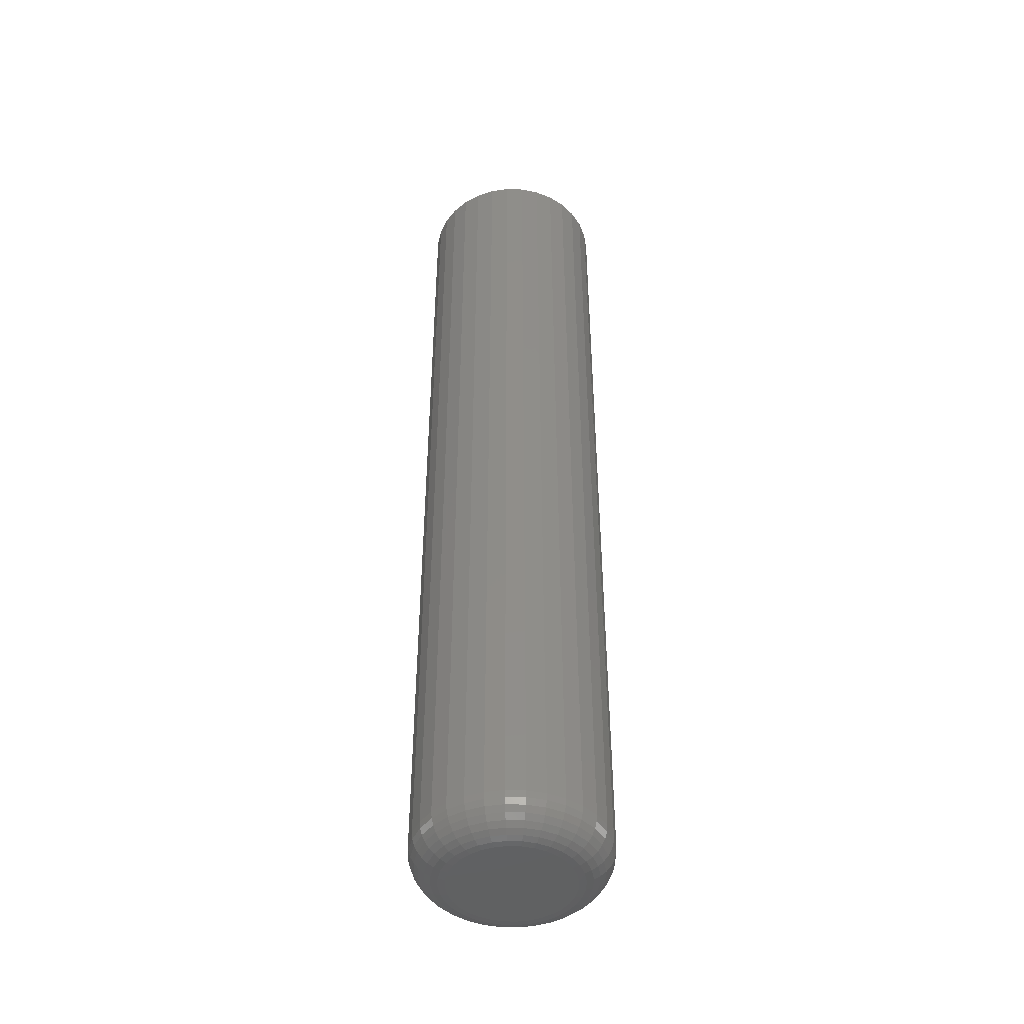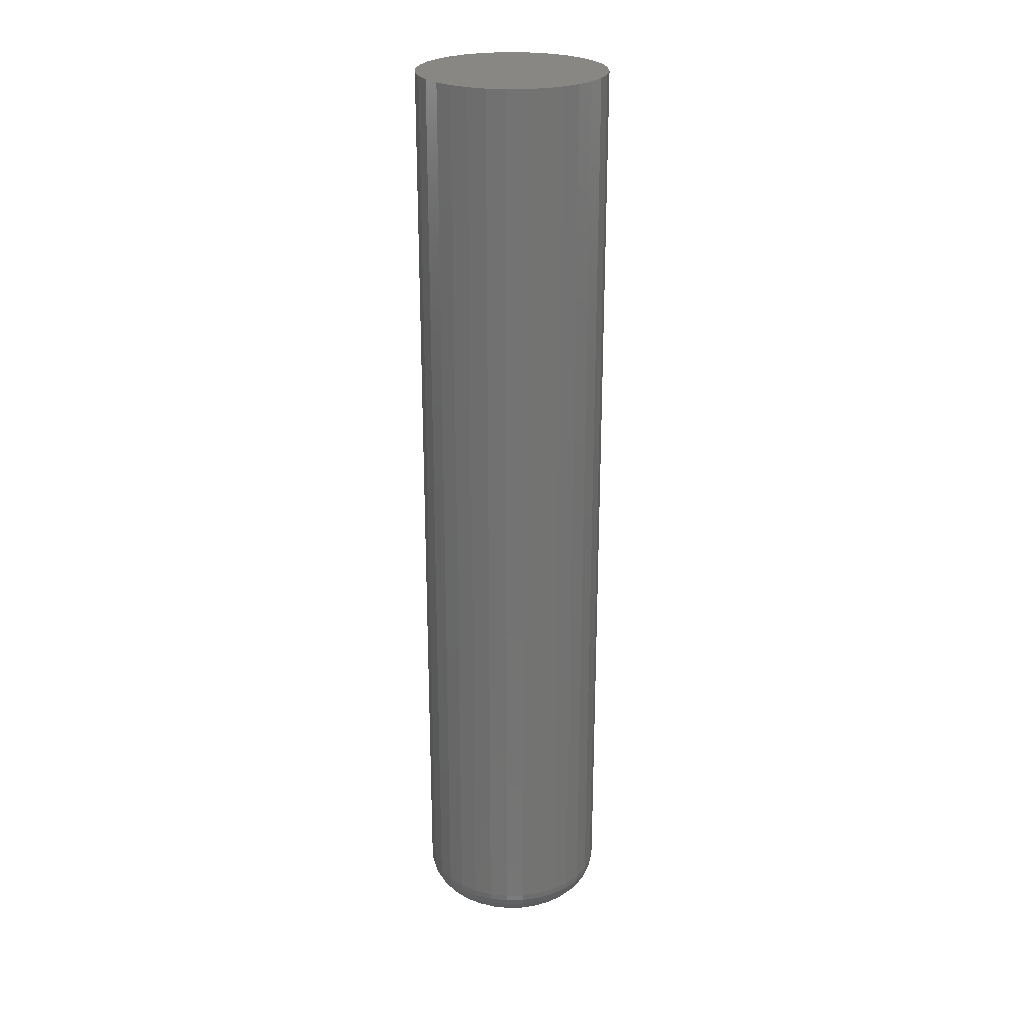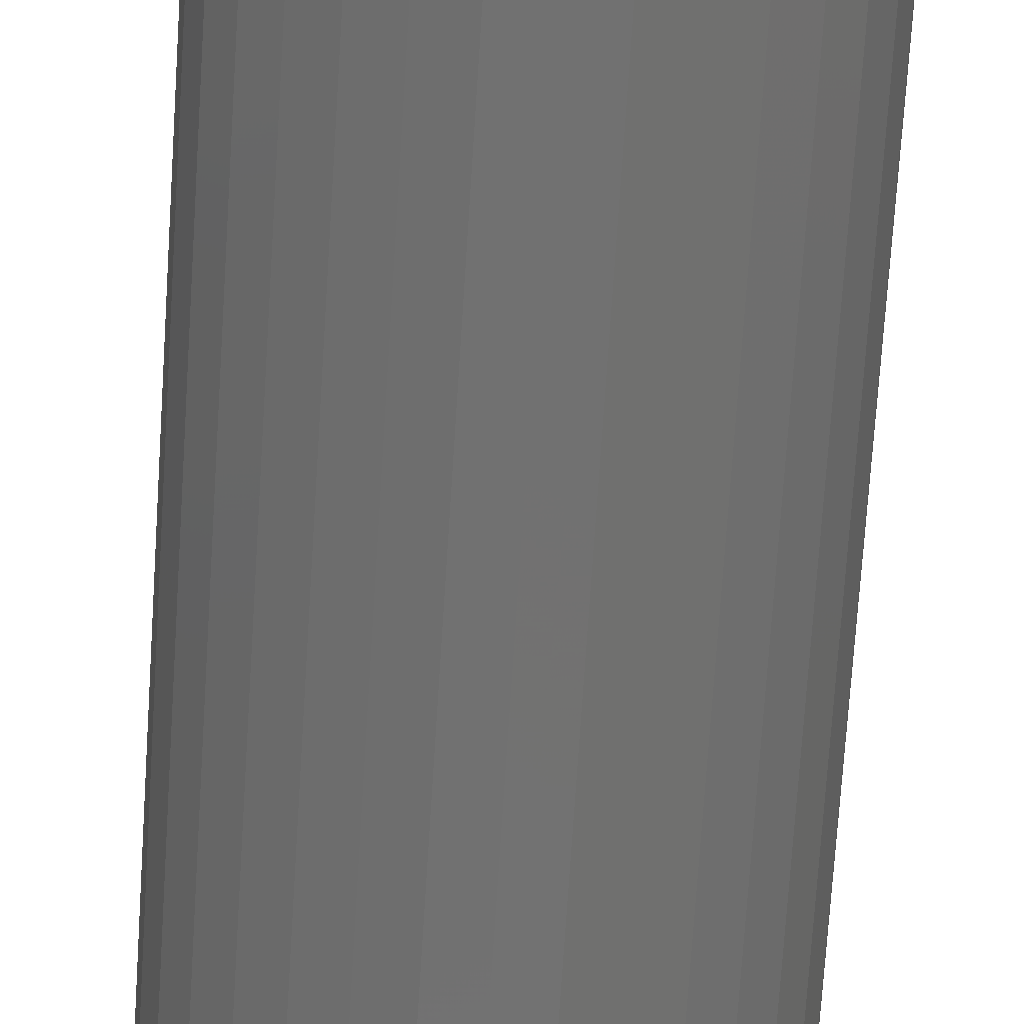
<metadata>
{"format":"stl","ext":"stl","renderer":"f3d","projection":"perspective","resolution":1024,"background":"white","views":[{"elev":-45.3,"azim":-30.0,"up":"+Z"},{"elev":24.8,"azim":-108.9,"up":"+Z"},{"elev":-63.7,"azim":176.5,"up":"+Y"}]}
</metadata>
<code>
# stl→obj: 320 verts, 636 faces
v 0.001563 0.09531 -0.75
v 0.02016 0.09348 -0.75
v -0.01703 0.09348 -0.75
v -0.03491 0.08806 -0.75
v 0.03804 0.08806 -0.75
v -0.05139 0.07925 -0.75
v 0.05452 0.07925 -0.75
v 0.03804 -0.08806 -0.75
v -0.03491 -0.08806 -0.75
v 0.05452 -0.07925 -0.75
v -0.01703 -0.09348 -0.75
v 0.02016 -0.09348 -0.75
v 0.001563 -0.09531 -0.75
v -0.05139 -0.07925 -0.75
v -0.06583 -0.0674 -0.75
v 0.06896 -0.0674 -0.75
v -0.07769 -0.05295 -0.75
v 0.08081 -0.05295 -0.75
v -0.08649 -0.03647 -0.75
v 0.08962 -0.03647 -0.75
v -0.09192 -0.01859 -0.75
v 0.09504 -0.01859 -0.75
v -0.09375 5.151e-17 -0.75
v 0.09688 -2.583e-17 -0.75
v -0.09192 0.01859 -0.75
v 0.09504 0.01859 -0.75
v -0.08649 0.03647 -0.75
v 0.08962 0.03647 -0.75
v -0.07769 0.05295 -0.75
v 0.08081 0.05295 -0.75
v -0.06583 0.0674 -0.75
v 0.06896 0.0674 -0.75
v 0.1516 -1.7e-16 -0.6953
v 0.1516 0 0.75
v 0.1487 -0.02926 -0.6953
v 0.1487 -0.02926 0.75
v 0.1401 -0.0574 -0.6953
v 0.1401 -0.0574 0.75
v 0.1263 -0.08334 -0.6953
v 0.1263 -0.08334 0.75
v 0.1076 -0.1061 -0.6953
v 0.1076 -0.1061 0.75
v 0.0849 -0.1247 -0.6953
v 0.0849 -0.1247 0.75
v 0.05897 -0.1386 -0.6953
v 0.05897 -0.1386 0.75
v 0.03083 -0.1471 -0.6953
v 0.03083 -0.1471 0.75
v 0.001563 -0.15 -0.6953
v 0.001563 -0.15 0.75
v -0.0277 -0.1471 -0.6953
v -0.0277 -0.1471 0.75
v -0.05584 -0.1386 -0.6953
v -0.05584 -0.1386 0.75
v -0.08177 -0.1247 -0.6953
v -0.08177 -0.1247 0.75
v -0.1045 -0.1061 -0.6953
v -0.1045 -0.1061 0.75
v -0.1232 -0.08334 -0.6953
v -0.1232 -0.08334 0.75
v -0.137 -0.0574 -0.6953
v -0.137 -0.0574 0.75
v -0.1456 -0.02926 -0.6953
v -0.1456 -0.02926 0.75
v -0.1484 1.837e-17 -0.6953
v -0.1484 1.837e-17 0.75
v -0.1456 0.02926 -0.6953
v -0.1456 0.02926 0.75
v -0.137 0.0574 -0.6953
v -0.137 0.0574 0.75
v -0.1232 0.08334 -0.6953
v -0.1232 0.08334 0.75
v -0.1045 0.1061 -0.6953
v -0.1045 0.1061 0.75
v -0.08177 0.1247 -0.6953
v -0.08177 0.1247 0.75
v -0.05584 0.1386 -0.6953
v -0.05584 0.1386 0.75
v -0.0277 0.1471 -0.6953
v -0.0277 0.1471 0.75
v 0.001563 0.15 -0.6953
v 0.001563 0.15 0.75
v 0.03083 0.1471 -0.6953
v 0.03083 0.1471 0.75
v 0.05897 0.1386 -0.6953
v 0.05897 0.1386 0.75
v 0.0849 0.1247 -0.6953
v 0.0849 0.1247 0.75
v 0.1076 0.1061 -0.6953
v 0.1076 0.1061 0.75
v 0.1263 0.08334 -0.6953
v 0.1263 0.08334 0.75
v 0.1401 0.0574 -0.6953
v 0.1401 0.0574 0.75
v 0.1487 0.02926 -0.6953
v 0.1487 0.02926 0.75
v -0.1474 1.249e-16 -0.706
v -0.1445 0.02906 -0.706
v -0.1443 1.249e-16 -0.7162
v -0.1415 0.02845 -0.7162
v -0.1392 1.041e-16 -0.7257
v -0.1365 0.02747 -0.7257
v -0.1324 9.714e-17 -0.734
v -0.1298 0.02614 -0.734
v -0.1241 9.714e-17 -0.7408
v -0.1217 0.02452 -0.7408
v -0.1147 8.327e-17 -0.7458
v -0.1124 0.02268 -0.7458
v -0.1044 7.633e-17 -0.7489
v -0.1024 0.02068 -0.7489
v 0.1476 0.02906 -0.706
v 0.1505 -8.327e-17 -0.706
v 0.1446 0.02845 -0.7162
v 0.1474 -8.327e-17 -0.7162
v 0.1396 0.02747 -0.7257
v 0.1423 -7.633e-17 -0.7257
v 0.133 0.02614 -0.734
v 0.1355 -6.245e-17 -0.734
v 0.1248 0.02452 -0.7408
v 0.1273 -6.245e-17 -0.7408
v 0.1156 0.02268 -0.7458
v 0.1178 -6.245e-17 -0.7458
v 0.1055 0.02068 -0.7489
v 0.1075 -5.551e-17 -0.7489
v 0.1392 0.057 -0.706
v 0.1363 0.05581 -0.7162
v 0.1316 0.05388 -0.7257
v 0.1253 0.05127 -0.734
v 0.1177 0.0481 -0.7408
v 0.109 0.04448 -0.7458
v 0.09948 0.04056 -0.7489
v 0.1254 0.08275 -0.706
v 0.1228 0.08102 -0.7162
v 0.1186 0.07822 -0.7257
v 0.113 0.07444 -0.734
v 0.1061 0.06983 -0.7408
v 0.09821 0.06458 -0.7458
v 0.08968 0.05888 -0.7489
v 0.1069 0.1053 -0.706
v 0.1047 0.1031 -0.7162
v 0.1011 0.09955 -0.7257
v 0.0963 0.09474 -0.734
v 0.09044 0.08888 -0.7408
v 0.08376 0.08219 -0.7458
v 0.0765 0.07494 -0.7489
v 0.08431 0.1238 -0.706
v 0.08259 0.1213 -0.7162
v 0.07978 0.1171 -0.7257
v 0.076 0.1114 -0.734
v 0.0714 0.1045 -0.7408
v 0.06614 0.09665 -0.7458
v 0.06044 0.08812 -0.7489
v 0.05856 0.1376 -0.706
v 0.05737 0.1347 -0.7162
v 0.05544 0.1301 -0.7257
v 0.05284 0.1238 -0.734
v 0.04966 0.1161 -0.7408
v 0.04605 0.1074 -0.7458
v 0.04212 0.09791 -0.7489
v 0.03062 0.1461 -0.706
v 0.03001 0.143 -0.7162
v 0.02903 0.1381 -0.7257
v 0.0277 0.1314 -0.734
v 0.02608 0.1233 -0.7408
v 0.02424 0.114 -0.7458
v 0.02224 0.1039 -0.7489
v 0.001563 0.1489 -0.706
v 0.001563 0.1458 -0.7162
v 0.001563 0.1408 -0.7257
v 0.001563 0.134 -0.734
v 0.001563 0.1257 -0.7408
v 0.001563 0.1162 -0.7458
v 0.001563 0.106 -0.7489
v -0.0275 0.1461 -0.706
v -0.02689 0.143 -0.7162
v -0.0259 0.1381 -0.7257
v -0.02458 0.1314 -0.734
v -0.02296 0.1233 -0.7408
v -0.02111 0.114 -0.7458
v -0.01911 0.1039 -0.7489
v -0.05544 0.1376 -0.706
v -0.05425 0.1347 -0.7162
v -0.05231 0.1301 -0.7257
v -0.04971 0.1238 -0.734
v -0.04654 0.1161 -0.7408
v -0.04292 0.1074 -0.7458
v -0.03899 0.09791 -0.7489
v -0.08119 0.1238 -0.706
v -0.07946 0.1213 -0.7162
v -0.07665 0.1171 -0.7257
v -0.07287 0.1114 -0.734
v -0.06827 0.1045 -0.7408
v -0.06302 0.09665 -0.7458
v -0.05732 0.08812 -0.7489
v -0.1038 0.1053 -0.706
v -0.1016 0.1031 -0.7162
v -0.09799 0.09955 -0.7257
v -0.09318 0.09474 -0.734
v -0.08732 0.08888 -0.7408
v -0.08063 0.08219 -0.7458
v -0.07338 0.07494 -0.7489
v -0.1223 0.08275 -0.706
v -0.1197 0.08102 -0.7162
v -0.1155 0.07822 -0.7257
v -0.1098 0.07444 -0.734
v -0.1029 0.06983 -0.7408
v -0.09509 0.06458 -0.7458
v -0.08656 0.05888 -0.7489
v -0.136 0.057 -0.706
v -0.1332 0.05581 -0.7162
v -0.1285 0.05388 -0.7257
v -0.1222 0.05127 -0.734
v -0.1146 0.0481 -0.7408
v -0.1058 0.04448 -0.7458
v -0.09635 0.04056 -0.7489
v 0.1476 -0.02906 -0.706
v 0.1446 -0.02845 -0.7162
v 0.1396 -0.02747 -0.7257
v 0.133 -0.02614 -0.734
v 0.1248 -0.02452 -0.7408
v 0.1156 -0.02268 -0.7458
v 0.1055 -0.02068 -0.7489
v -0.1445 -0.02906 -0.706
v -0.1415 -0.02845 -0.7162
v -0.1365 -0.02747 -0.7257
v -0.1298 -0.02614 -0.734
v -0.1217 -0.02452 -0.7408
v -0.1124 -0.02268 -0.7458
v -0.1024 -0.02068 -0.7489
v -0.136 -0.057 -0.706
v -0.1332 -0.05581 -0.7162
v -0.1285 -0.05388 -0.7257
v -0.1222 -0.05127 -0.734
v -0.1146 -0.0481 -0.7408
v -0.1058 -0.04448 -0.7458
v -0.09635 -0.04056 -0.7489
v -0.1223 -0.08275 -0.706
v -0.1197 -0.08102 -0.7162
v -0.1155 -0.07822 -0.7257
v -0.1098 -0.07444 -0.734
v -0.1029 -0.06983 -0.7408
v -0.09509 -0.06458 -0.7458
v -0.08656 -0.05888 -0.7489
v -0.1038 -0.1053 -0.706
v -0.1016 -0.1031 -0.7162
v -0.09799 -0.09955 -0.7257
v -0.09318 -0.09474 -0.734
v -0.08732 -0.08888 -0.7408
v -0.08063 -0.08219 -0.7458
v -0.07338 -0.07494 -0.7489
v -0.08119 -0.1238 -0.706
v -0.07946 -0.1213 -0.7162
v -0.07665 -0.1171 -0.7257
v -0.07287 -0.1114 -0.734
v -0.06827 -0.1045 -0.7408
v -0.06302 -0.09665 -0.7458
v -0.05732 -0.08812 -0.7489
v -0.05544 -0.1376 -0.706
v -0.05425 -0.1347 -0.7162
v -0.05231 -0.1301 -0.7257
v -0.04971 -0.1238 -0.734
v -0.04654 -0.1161 -0.7408
v -0.04292 -0.1074 -0.7458
v -0.03899 -0.09791 -0.7489
v -0.0275 -0.1461 -0.706
v -0.02689 -0.143 -0.7162
v -0.0259 -0.1381 -0.7257
v -0.02458 -0.1314 -0.734
v -0.02296 -0.1233 -0.7408
v -0.02111 -0.114 -0.7458
v -0.01911 -0.1039 -0.7489
v 0.001563 -0.1489 -0.706
v 0.001563 -0.1458 -0.7162
v 0.001563 -0.1408 -0.7257
v 0.001563 -0.134 -0.734
v 0.001563 -0.1257 -0.7408
v 0.001563 -0.1162 -0.7458
v 0.001563 -0.106 -0.7489
v 0.03062 -0.1461 -0.706
v 0.03001 -0.143 -0.7162
v 0.02903 -0.1381 -0.7257
v 0.0277 -0.1314 -0.734
v 0.02608 -0.1233 -0.7408
v 0.02424 -0.114 -0.7458
v 0.02224 -0.1039 -0.7489
v 0.05856 -0.1376 -0.706
v 0.05737 -0.1347 -0.7162
v 0.05544 -0.1301 -0.7257
v 0.05284 -0.1238 -0.734
v 0.04966 -0.1161 -0.7408
v 0.04605 -0.1074 -0.7458
v 0.04212 -0.09791 -0.7489
v 0.08431 -0.1238 -0.706
v 0.08259 -0.1213 -0.7162
v 0.07978 -0.1171 -0.7257
v 0.076 -0.1114 -0.734
v 0.0714 -0.1045 -0.7408
v 0.06614 -0.09665 -0.7458
v 0.06044 -0.08812 -0.7489
v 0.1069 -0.1053 -0.706
v 0.1047 -0.1031 -0.7162
v 0.1011 -0.09955 -0.7257
v 0.0963 -0.09474 -0.734
v 0.09044 -0.08888 -0.7408
v 0.08376 -0.08219 -0.7458
v 0.0765 -0.07494 -0.7489
v 0.1254 -0.08275 -0.706
v 0.1228 -0.08102 -0.7162
v 0.1186 -0.07822 -0.7257
v 0.113 -0.07444 -0.734
v 0.1061 -0.06983 -0.7408
v 0.09821 -0.06458 -0.7458
v 0.08968 -0.05888 -0.7489
v 0.1392 -0.057 -0.706
v 0.1363 -0.05581 -0.7162
v 0.1316 -0.05388 -0.7257
v 0.1253 -0.05127 -0.734
v 0.1177 -0.0481 -0.7408
v 0.109 -0.04448 -0.7458
v 0.09948 -0.04056 -0.7489
f 1 2 3
f 4 3 2
f 5 4 2
f 6 4 5
f 7 6 5
f 8 9 10
f 11 9 8
f 12 11 8
f 13 11 12
f 9 14 10
f 10 14 15
f 10 15 16
f 16 15 17
f 16 17 18
f 18 17 19
f 18 19 20
f 20 19 21
f 20 21 22
f 22 21 23
f 22 23 24
f 24 23 25
f 24 25 26
f 26 25 27
f 26 27 28
f 28 27 29
f 28 29 30
f 30 29 31
f 30 31 32
f 32 31 6
f 32 6 7
f 33 34 35
f 35 34 36
f 35 36 37
f 37 36 38
f 37 38 39
f 39 38 40
f 39 40 41
f 41 40 42
f 41 42 43
f 43 42 44
f 43 44 45
f 45 44 46
f 45 46 47
f 47 46 48
f 47 48 49
f 49 48 50
f 49 50 51
f 51 50 52
f 51 52 53
f 53 52 54
f 53 54 55
f 55 54 56
f 55 56 57
f 57 56 58
f 57 58 59
f 59 58 60
f 59 60 61
f 61 60 62
f 61 62 63
f 63 62 64
f 63 64 65
f 65 64 66
f 65 66 67
f 67 66 68
f 67 68 69
f 69 68 70
f 69 70 71
f 71 70 72
f 71 72 73
f 73 72 74
f 73 74 75
f 75 74 76
f 75 76 77
f 77 76 78
f 77 78 79
f 79 78 80
f 79 80 81
f 81 80 82
f 81 82 83
f 83 82 84
f 83 84 85
f 85 84 86
f 85 86 87
f 87 86 88
f 87 88 89
f 89 88 90
f 89 90 91
f 91 90 92
f 91 92 93
f 93 92 94
f 93 94 95
f 95 94 96
f 95 96 33
f 33 96 34
f 65 67 97
f 97 67 98
f 97 98 99
f 99 98 100
f 99 100 101
f 101 100 102
f 101 102 103
f 103 102 104
f 103 104 105
f 105 104 106
f 105 106 107
f 107 106 108
f 107 108 109
f 109 108 110
f 109 110 23
f 23 110 25
f 95 33 111
f 111 33 112
f 111 112 113
f 113 112 114
f 113 114 115
f 115 114 116
f 115 116 117
f 117 116 118
f 117 118 119
f 119 118 120
f 119 120 121
f 121 120 122
f 121 122 123
f 123 122 124
f 123 124 26
f 26 124 24
f 93 95 125
f 125 95 111
f 125 111 126
f 126 111 113
f 126 113 127
f 127 113 115
f 127 115 128
f 128 115 117
f 128 117 129
f 129 117 119
f 129 119 130
f 130 119 121
f 130 121 131
f 131 121 123
f 131 123 28
f 28 123 26
f 91 93 132
f 132 93 125
f 132 125 133
f 133 125 126
f 133 126 134
f 134 126 127
f 134 127 135
f 135 127 128
f 135 128 136
f 136 128 129
f 136 129 137
f 137 129 130
f 137 130 138
f 138 130 131
f 138 131 30
f 30 131 28
f 89 91 139
f 139 91 132
f 139 132 140
f 140 132 133
f 140 133 141
f 141 133 134
f 141 134 142
f 142 134 135
f 142 135 143
f 143 135 136
f 143 136 144
f 144 136 137
f 144 137 145
f 145 137 138
f 145 138 32
f 32 138 30
f 87 89 146
f 146 89 139
f 146 139 147
f 147 139 140
f 147 140 148
f 148 140 141
f 148 141 149
f 149 141 142
f 149 142 150
f 150 142 143
f 150 143 151
f 151 143 144
f 151 144 152
f 152 144 145
f 152 145 7
f 7 145 32
f 85 87 153
f 153 87 146
f 153 146 154
f 154 146 147
f 154 147 155
f 155 147 148
f 155 148 156
f 156 148 149
f 156 149 157
f 157 149 150
f 157 150 158
f 158 150 151
f 158 151 159
f 159 151 152
f 159 152 5
f 5 152 7
f 83 85 160
f 160 85 153
f 160 153 161
f 161 153 154
f 161 154 162
f 162 154 155
f 162 155 163
f 163 155 156
f 163 156 164
f 164 156 157
f 164 157 165
f 165 157 158
f 165 158 166
f 166 158 159
f 166 159 2
f 2 159 5
f 81 83 167
f 167 83 160
f 167 160 168
f 168 160 161
f 168 161 169
f 169 161 162
f 169 162 170
f 170 162 163
f 170 163 171
f 171 163 164
f 171 164 172
f 172 164 165
f 172 165 173
f 173 165 166
f 173 166 1
f 1 166 2
f 79 81 174
f 174 81 167
f 174 167 175
f 175 167 168
f 175 168 176
f 176 168 169
f 176 169 177
f 177 169 170
f 177 170 178
f 178 170 171
f 178 171 179
f 179 171 172
f 179 172 180
f 180 172 173
f 180 173 3
f 3 173 1
f 77 79 181
f 181 79 174
f 181 174 182
f 182 174 175
f 182 175 183
f 183 175 176
f 183 176 184
f 184 176 177
f 184 177 185
f 185 177 178
f 185 178 186
f 186 178 179
f 186 179 187
f 187 179 180
f 187 180 4
f 4 180 3
f 75 77 188
f 188 77 181
f 188 181 189
f 189 181 182
f 189 182 190
f 190 182 183
f 190 183 191
f 191 183 184
f 191 184 192
f 192 184 185
f 192 185 193
f 193 185 186
f 193 186 194
f 194 186 187
f 194 187 6
f 6 187 4
f 73 75 195
f 195 75 188
f 195 188 196
f 196 188 189
f 196 189 197
f 197 189 190
f 197 190 198
f 198 190 191
f 198 191 199
f 199 191 192
f 199 192 200
f 200 192 193
f 200 193 201
f 201 193 194
f 201 194 31
f 31 194 6
f 71 73 202
f 202 73 195
f 202 195 203
f 203 195 196
f 203 196 204
f 204 196 197
f 204 197 205
f 205 197 198
f 205 198 206
f 206 198 199
f 206 199 207
f 207 199 200
f 207 200 208
f 208 200 201
f 208 201 29
f 29 201 31
f 69 71 209
f 209 71 202
f 209 202 210
f 210 202 203
f 210 203 211
f 211 203 204
f 211 204 212
f 212 204 205
f 212 205 213
f 213 205 206
f 213 206 214
f 214 206 207
f 214 207 215
f 215 207 208
f 215 208 27
f 27 208 29
f 67 69 98
f 98 69 209
f 98 209 100
f 100 209 210
f 100 210 102
f 102 210 211
f 102 211 104
f 104 211 212
f 104 212 106
f 106 212 213
f 106 213 108
f 108 213 214
f 108 214 110
f 110 214 215
f 110 215 25
f 25 215 27
f 33 35 112
f 112 35 216
f 112 216 114
f 114 216 217
f 114 217 116
f 116 217 218
f 116 218 118
f 118 218 219
f 118 219 120
f 120 219 220
f 120 220 122
f 122 220 221
f 122 221 124
f 124 221 222
f 124 222 24
f 24 222 22
f 63 65 223
f 223 65 97
f 223 97 224
f 224 97 99
f 224 99 225
f 225 99 101
f 225 101 226
f 226 101 103
f 226 103 227
f 227 103 105
f 227 105 228
f 228 105 107
f 228 107 229
f 229 107 109
f 229 109 21
f 21 109 23
f 61 63 230
f 230 63 223
f 230 223 231
f 231 223 224
f 231 224 232
f 232 224 225
f 232 225 233
f 233 225 226
f 233 226 234
f 234 226 227
f 234 227 235
f 235 227 228
f 235 228 236
f 236 228 229
f 236 229 19
f 19 229 21
f 59 61 237
f 237 61 230
f 237 230 238
f 238 230 231
f 238 231 239
f 239 231 232
f 239 232 240
f 240 232 233
f 240 233 241
f 241 233 234
f 241 234 242
f 242 234 235
f 242 235 243
f 243 235 236
f 243 236 17
f 17 236 19
f 57 59 244
f 244 59 237
f 244 237 245
f 245 237 238
f 245 238 246
f 246 238 239
f 246 239 247
f 247 239 240
f 247 240 248
f 248 240 241
f 248 241 249
f 249 241 242
f 249 242 250
f 250 242 243
f 250 243 15
f 15 243 17
f 55 57 251
f 251 57 244
f 251 244 252
f 252 244 245
f 252 245 253
f 253 245 246
f 253 246 254
f 254 246 247
f 254 247 255
f 255 247 248
f 255 248 256
f 256 248 249
f 256 249 257
f 257 249 250
f 257 250 14
f 14 250 15
f 53 55 258
f 258 55 251
f 258 251 259
f 259 251 252
f 259 252 260
f 260 252 253
f 260 253 261
f 261 253 254
f 261 254 262
f 262 254 255
f 262 255 263
f 263 255 256
f 263 256 264
f 264 256 257
f 264 257 9
f 9 257 14
f 51 53 265
f 265 53 258
f 265 258 266
f 266 258 259
f 266 259 267
f 267 259 260
f 267 260 268
f 268 260 261
f 268 261 269
f 269 261 262
f 269 262 270
f 270 262 263
f 270 263 271
f 271 263 264
f 271 264 11
f 11 264 9
f 49 51 272
f 272 51 265
f 272 265 273
f 273 265 266
f 273 266 274
f 274 266 267
f 274 267 275
f 275 267 268
f 275 268 276
f 276 268 269
f 276 269 277
f 277 269 270
f 277 270 278
f 278 270 271
f 278 271 13
f 13 271 11
f 47 49 279
f 279 49 272
f 279 272 280
f 280 272 273
f 280 273 281
f 281 273 274
f 281 274 282
f 282 274 275
f 282 275 283
f 283 275 276
f 283 276 284
f 284 276 277
f 284 277 285
f 285 277 278
f 285 278 12
f 12 278 13
f 45 47 286
f 286 47 279
f 286 279 287
f 287 279 280
f 287 280 288
f 288 280 281
f 288 281 289
f 289 281 282
f 289 282 290
f 290 282 283
f 290 283 291
f 291 283 284
f 291 284 292
f 292 284 285
f 292 285 8
f 8 285 12
f 43 45 293
f 293 45 286
f 293 286 294
f 294 286 287
f 294 287 295
f 295 287 288
f 295 288 296
f 296 288 289
f 296 289 297
f 297 289 290
f 297 290 298
f 298 290 291
f 298 291 299
f 299 291 292
f 299 292 10
f 10 292 8
f 41 43 300
f 300 43 293
f 300 293 301
f 301 293 294
f 301 294 302
f 302 294 295
f 302 295 303
f 303 295 296
f 303 296 304
f 304 296 297
f 304 297 305
f 305 297 298
f 305 298 306
f 306 298 299
f 306 299 16
f 16 299 10
f 39 41 307
f 307 41 300
f 307 300 308
f 308 300 301
f 308 301 309
f 309 301 302
f 309 302 310
f 310 302 303
f 310 303 311
f 311 303 304
f 311 304 312
f 312 304 305
f 312 305 313
f 313 305 306
f 313 306 18
f 18 306 16
f 37 39 314
f 314 39 307
f 314 307 315
f 315 307 308
f 315 308 316
f 316 308 309
f 316 309 317
f 317 309 310
f 317 310 318
f 318 310 311
f 318 311 319
f 319 311 312
f 319 312 320
f 320 312 313
f 320 313 20
f 20 313 18
f 35 37 216
f 216 37 314
f 216 314 217
f 217 314 315
f 217 315 218
f 218 315 316
f 218 316 219
f 219 316 317
f 219 317 220
f 220 317 318
f 220 318 221
f 221 318 319
f 221 319 222
f 222 319 320
f 222 320 22
f 22 320 20
f 80 84 82
f 84 80 78
f 84 78 86
f 46 52 48
f 48 52 50
f 86 78 88
f 88 78 76
f 88 76 90
f 90 76 74
f 90 74 92
f 92 74 72
f 92 72 94
f 94 72 70
f 94 70 96
f 96 70 68
f 96 68 34
f 34 68 66
f 34 66 36
f 36 66 64
f 36 64 38
f 38 64 62
f 38 62 40
f 40 62 60
f 40 60 42
f 42 60 58
f 42 58 44
f 44 58 56
f 44 56 46
f 46 56 54
f 46 54 52

</code>
